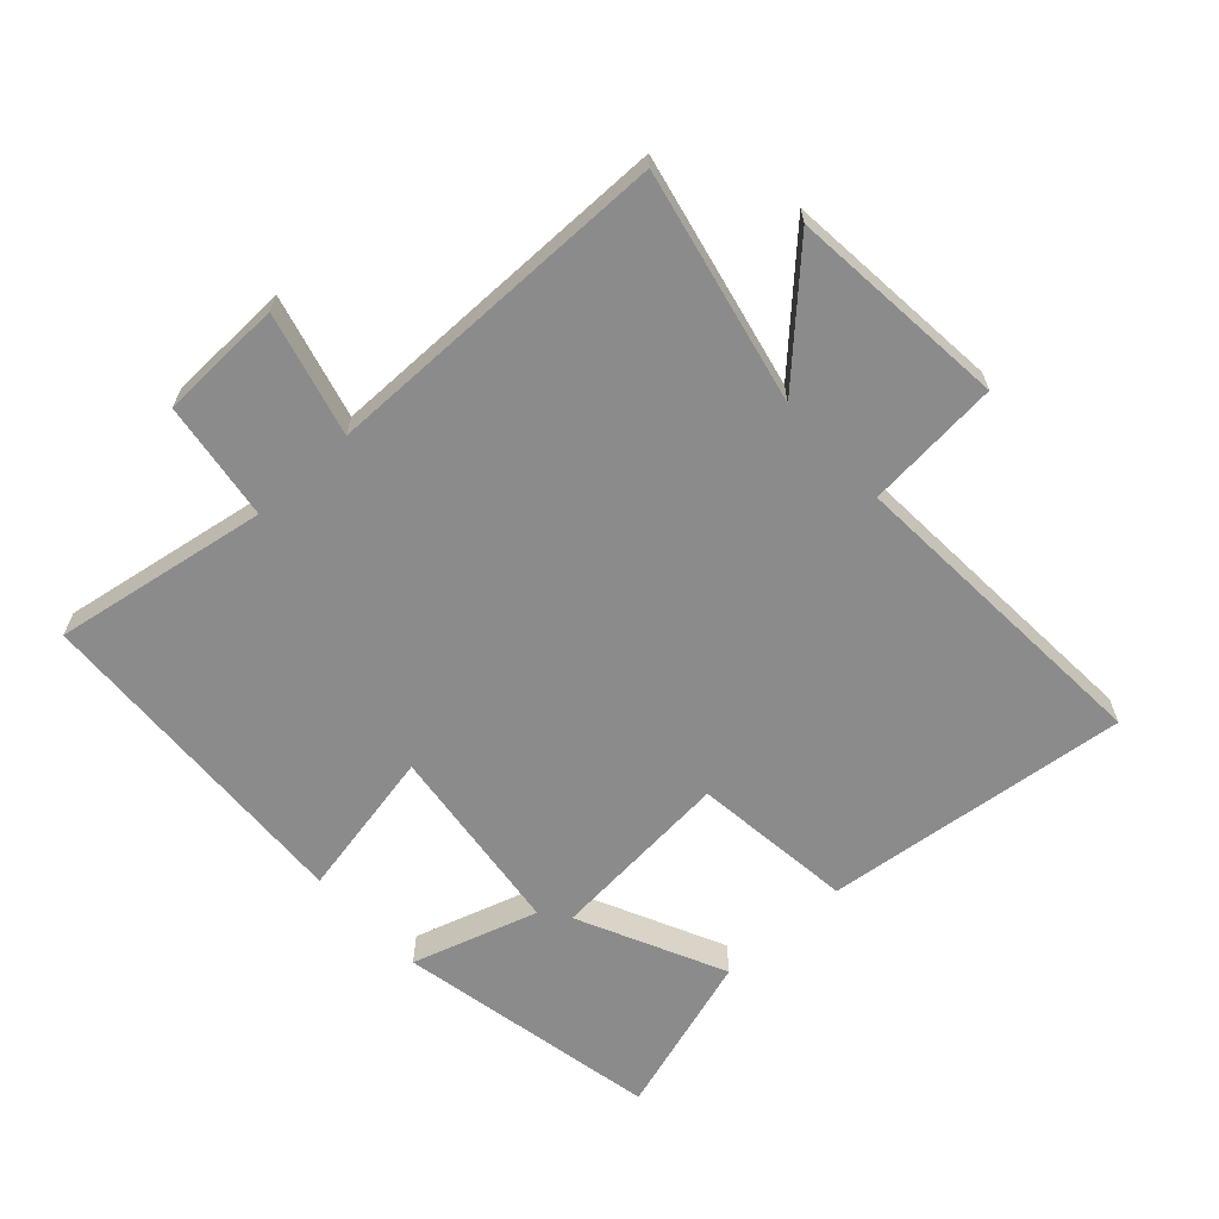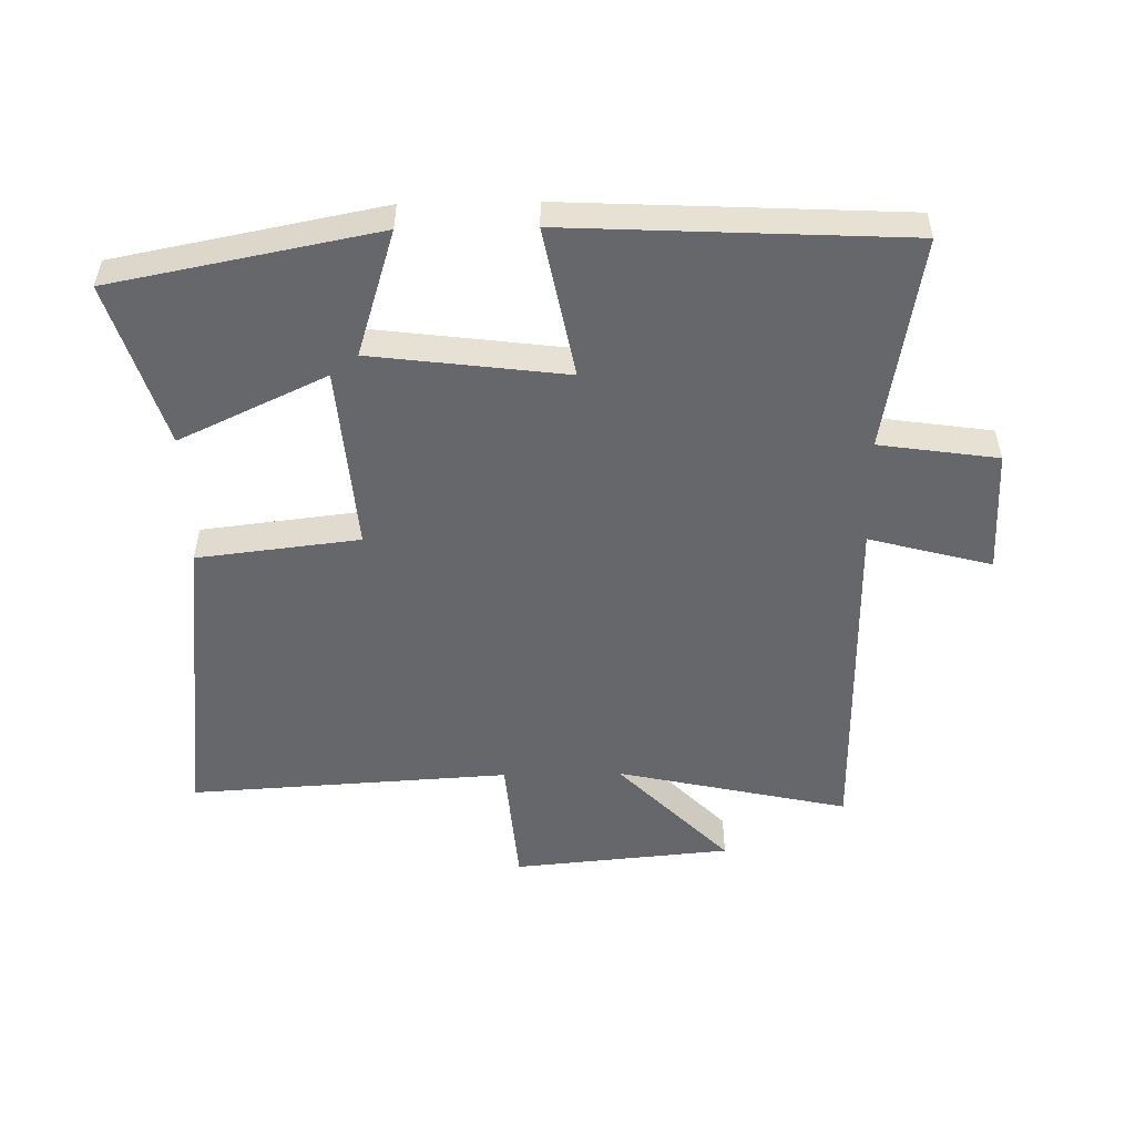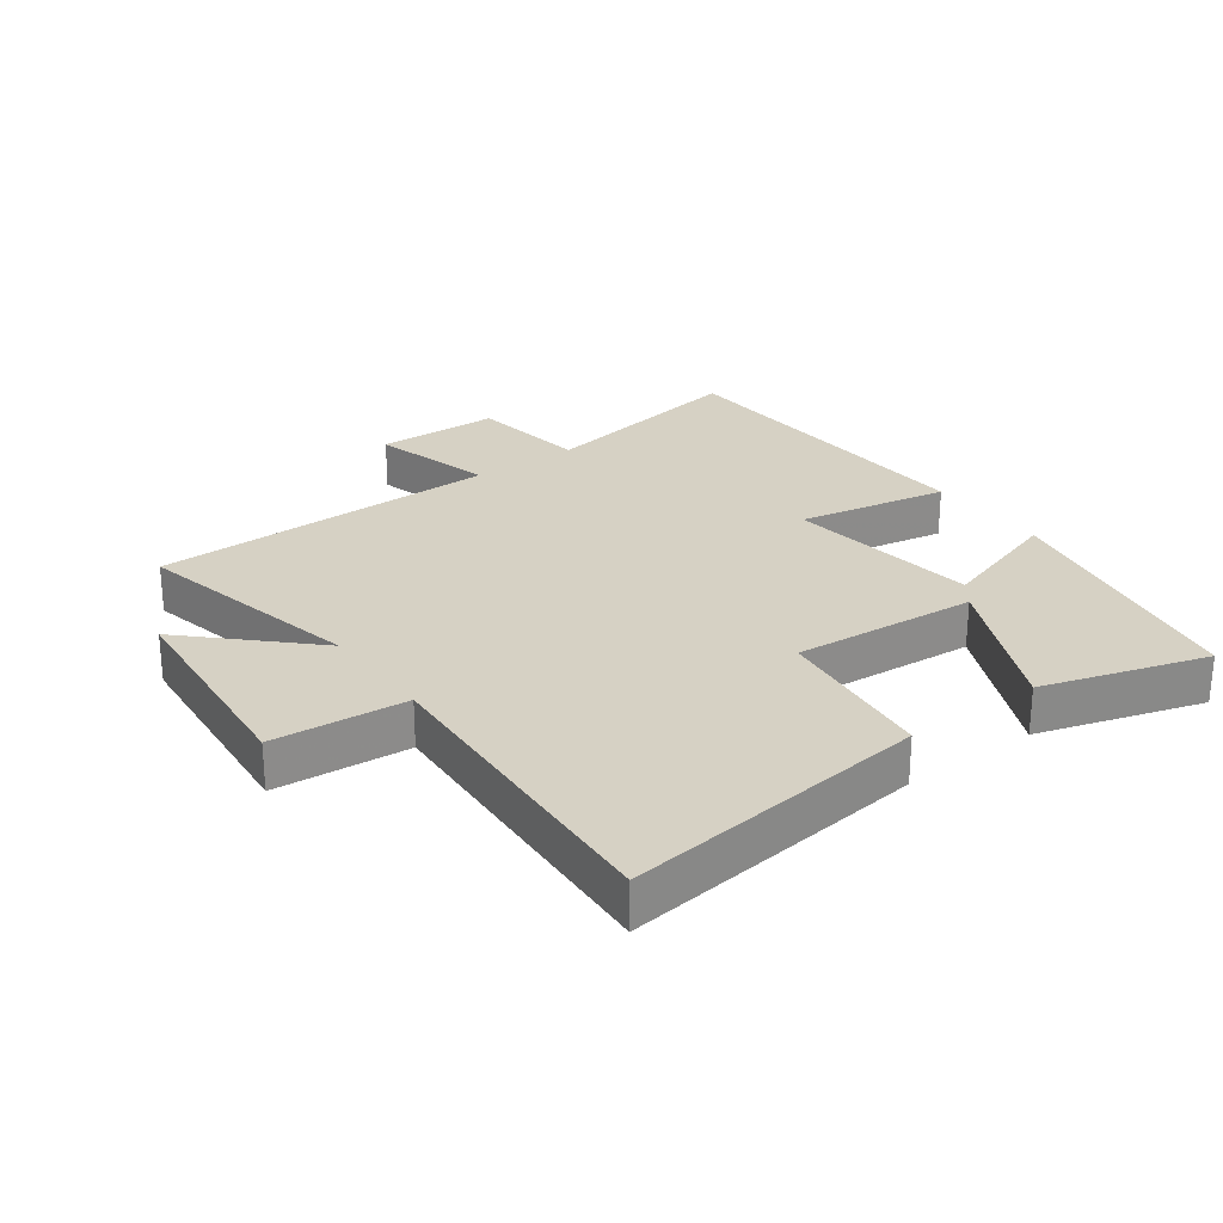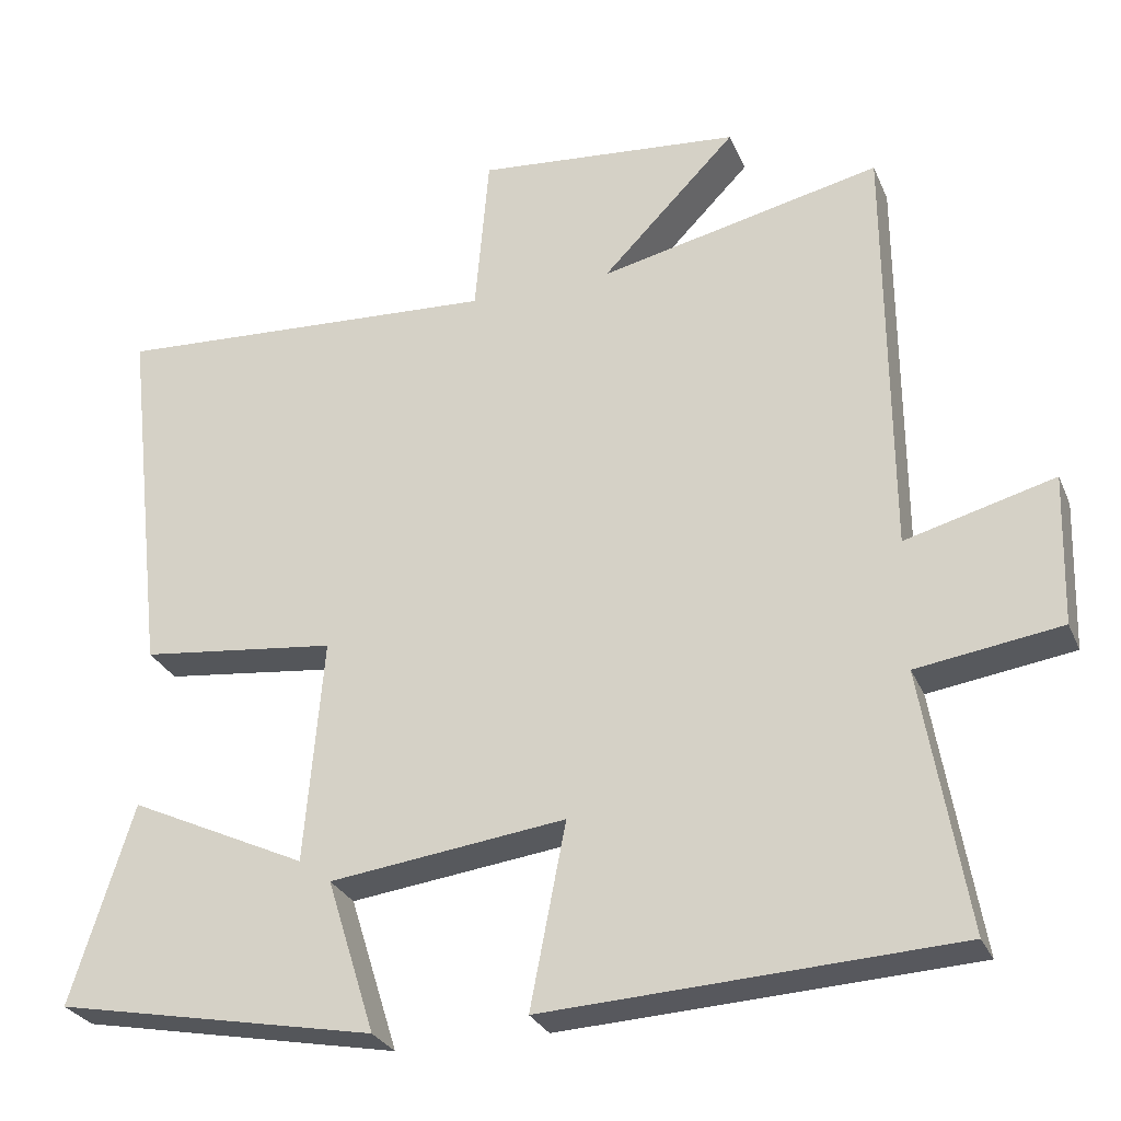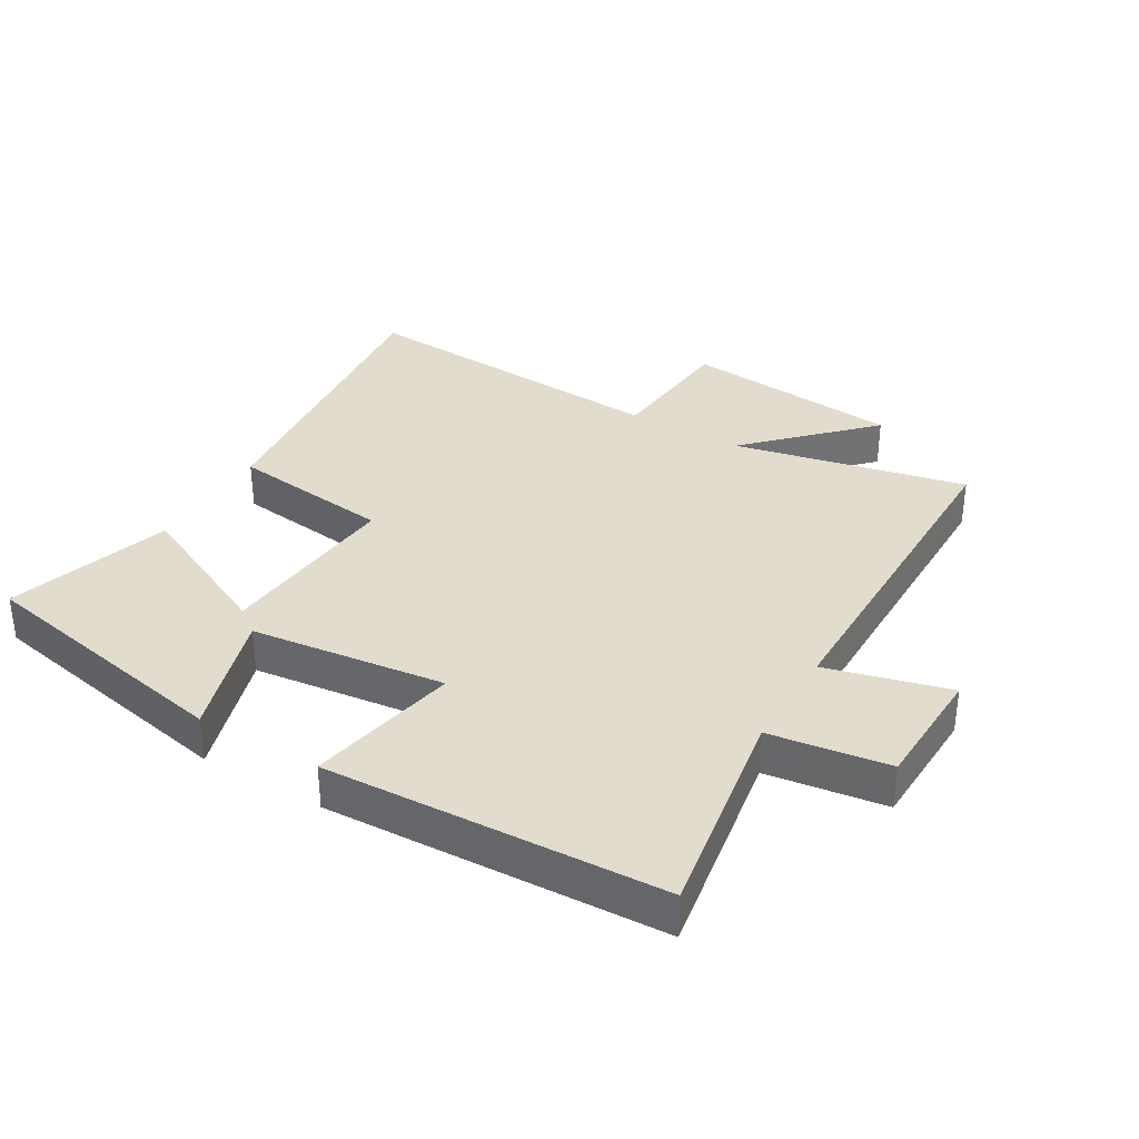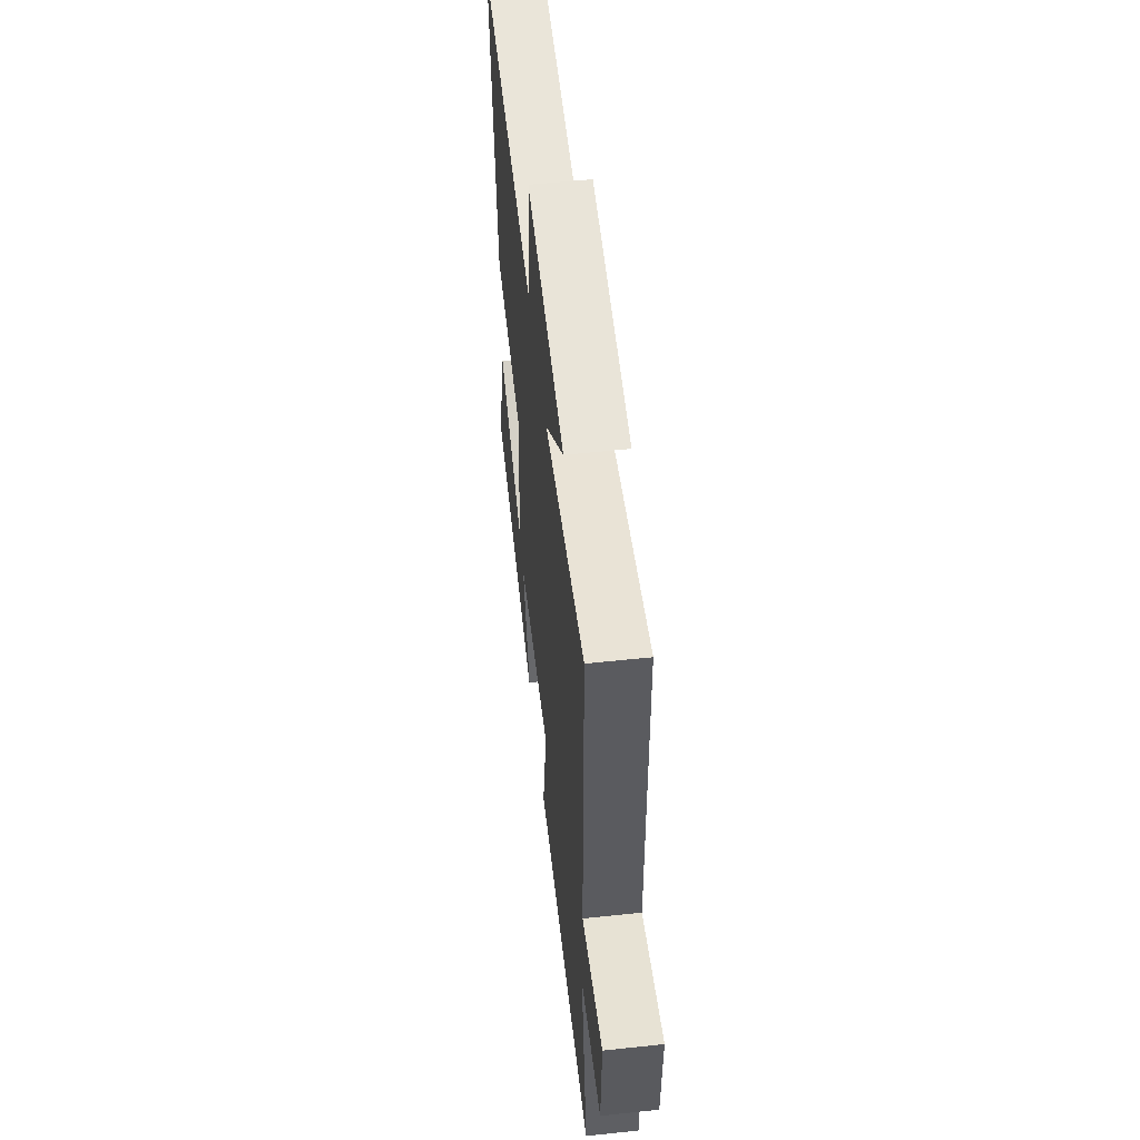
<metadata>
{"format":"obj","ext":"obj","renderer":"f3d","projection":"perspective","resolution":1024,"background":"white","views":[{"elev":-63.9,"azim":-47.4,"up":"+Y"},{"elev":-52.0,"azim":-179.0,"up":"+Y"},{"elev":26.6,"azim":53.6,"up":"+Y"},{"elev":-28.3,"azim":-160.1,"up":"+Z"},{"elev":34.6,"azim":-149.3,"up":"+Y"},{"elev":55.4,"azim":-96.4,"up":"+Z"}]}
</metadata>
<code>
v -0.497 0.07 0.58
v -0.133 0.07 0.5
v -0.307 0.07 0.678
v 0.035 0.07 0.71
v 0.053 0.07 0.5
v 0.555 0.07 0.53
v 0.5 0.07 0.05
v 0.246 0.07 0.02
v 0.27 0.07 -0.27
v 0.5 0.07 -0.162
v 0.58 0.07 -0.419
v 0.166 0.07 -0.5
v 0.228 0.07 -0.302
v -0.076 0.07 -0.264
v -0.03 0.07 -0.5
v -0.557 0.07 -0.474
v -0.5 0.07 -0.138
v -0.686 0.07 -0.111
v -0.692 0.07 0.083
v -0.5 0.07 0.032
v -0.497 0 0.58
v -0.133 0 0.5
v -0.307 0 0.678
v 0.035 0 0.71
v 0.053 0 0.5
v 0.555 0 0.53
v 0.5 0 0.05
v 0.246 0 0.02
v 0.27 0 -0.27
v 0.5 0 -0.162
v 0.58 0 -0.419
v 0.166 0 -0.5
v 0.228 0 -0.302
v -0.076 0 -0.264
v -0.03 0 -0.5
v -0.557 0 -0.474
v -0.5 0 -0.138
v -0.686 0 -0.111
v -0.692 0 0.083
v -0.5 0 0.032
f 17 18 19 20
f 17 20 1 2
f 14 15 16 17
f 13 14 17 2
f 10 11 12 13
f 9 10 13
f 8 9 13 2
f 5 6 7 8
f 5 8 2
f 2 3 4 5
f 40 39 38 37
f 22 21 40 37
f 37 36 35 34
f 22 37 34 33
f 33 32 31 30
f 33 30 29
f 22 33 29 28
f 28 27 26 25
f 22 28 25
f 25 24 23 22
f 1 21 22 2
f 2 22 23 3
f 3 23 24 4
f 4 24 25 5
f 5 25 26 6
f 6 26 27 7
f 7 27 28 8
f 8 28 29 9
f 9 29 30 10
f 10 30 31 11
f 11 31 32 12
f 12 32 33 13
f 13 33 34 14
f 14 34 35 15
f 15 35 36 16
f 16 36 37 17
f 17 37 38 18
f 18 38 39 19
f 19 39 40 20
f 20 40 21 1

</code>
